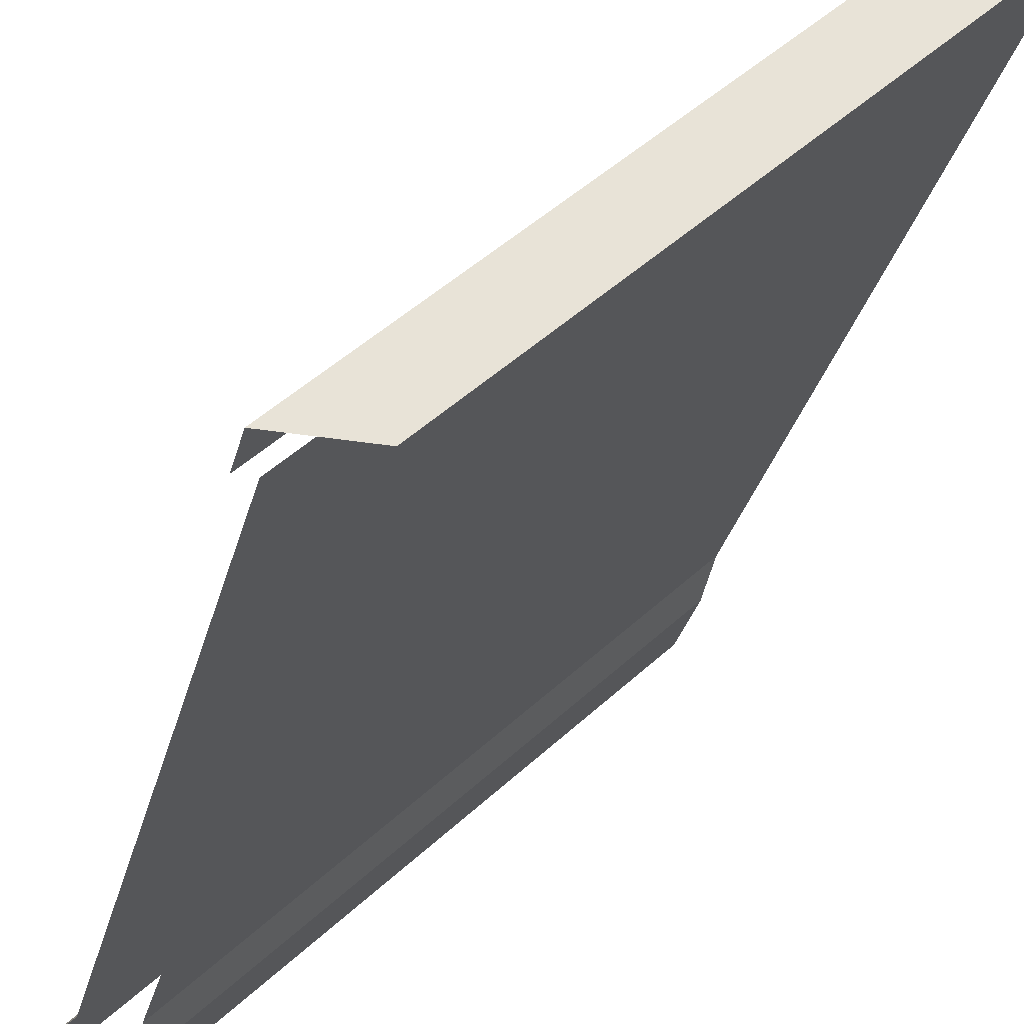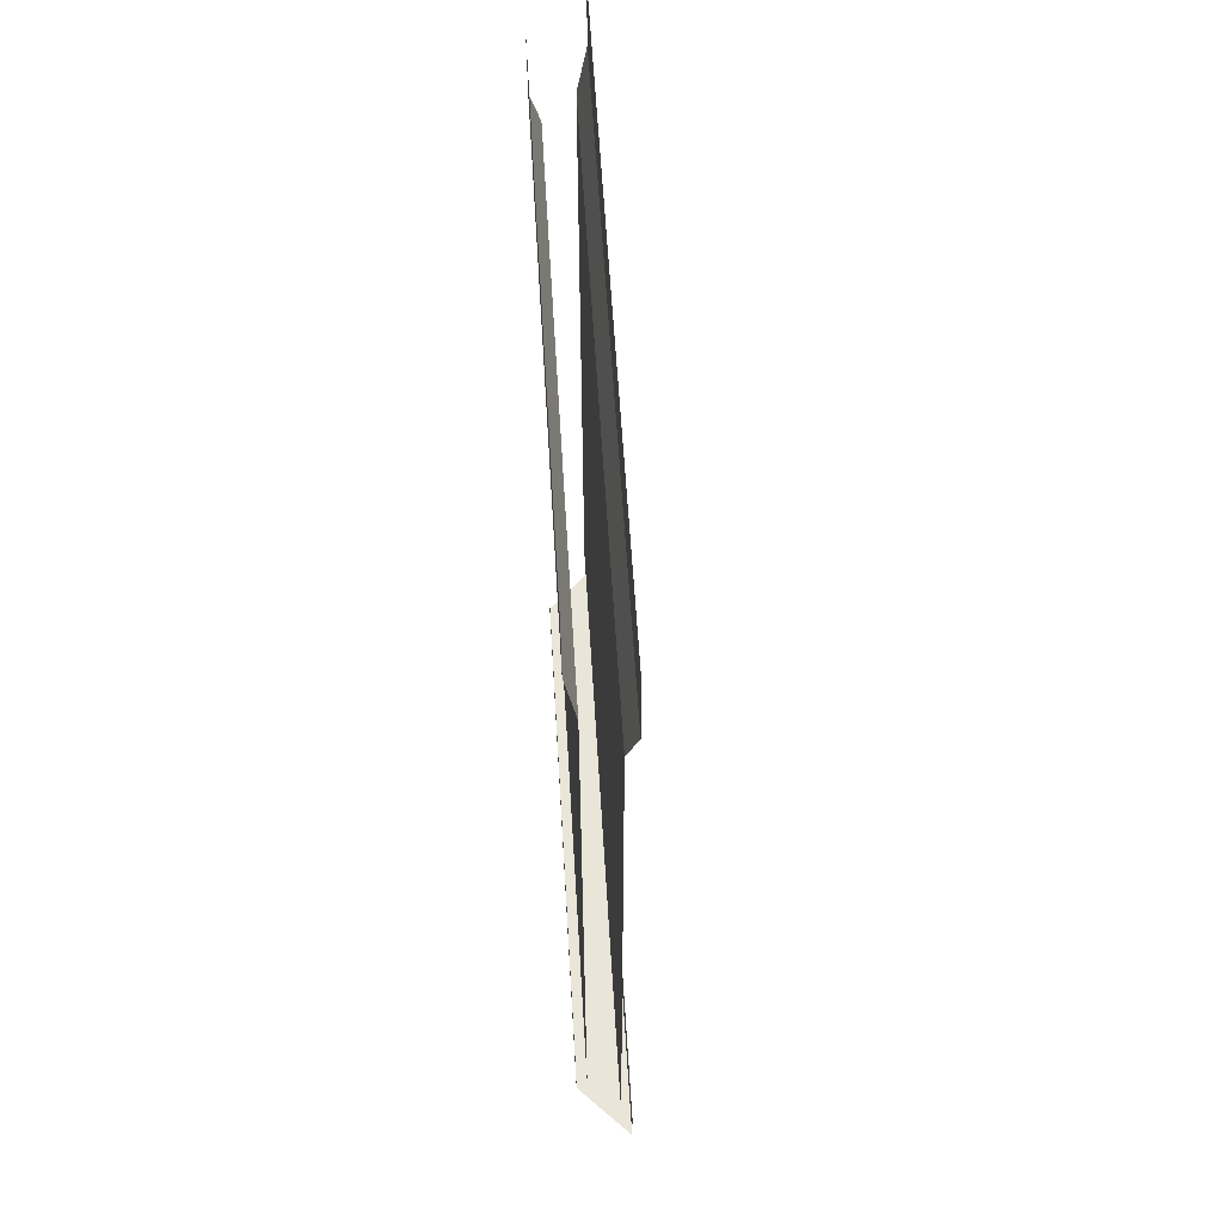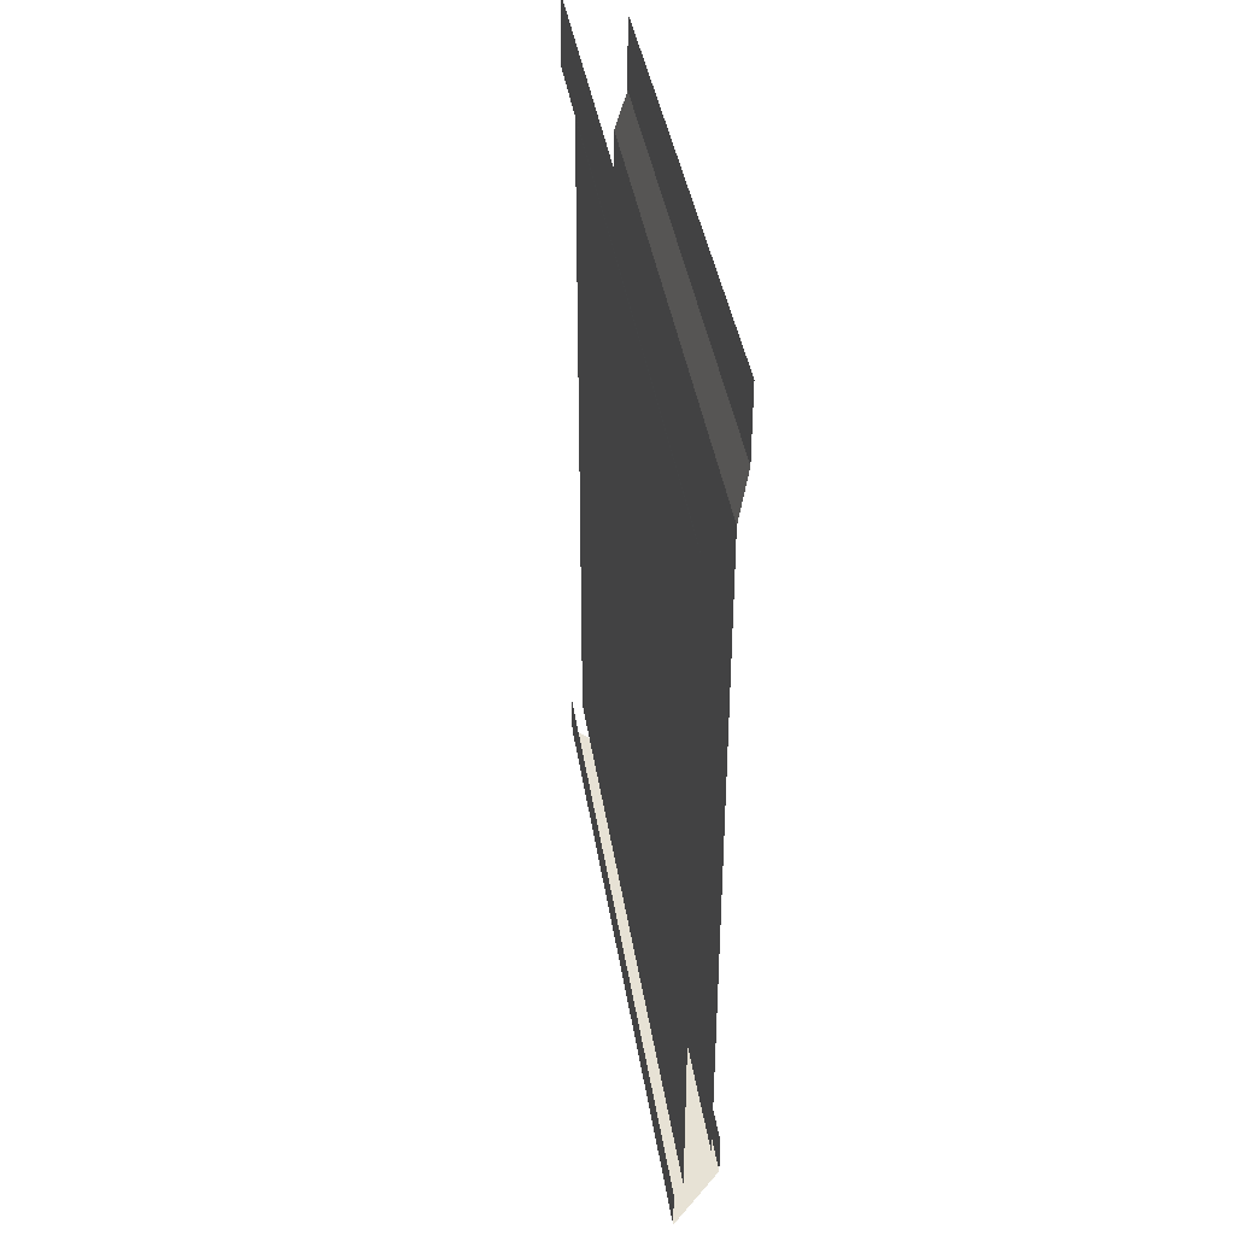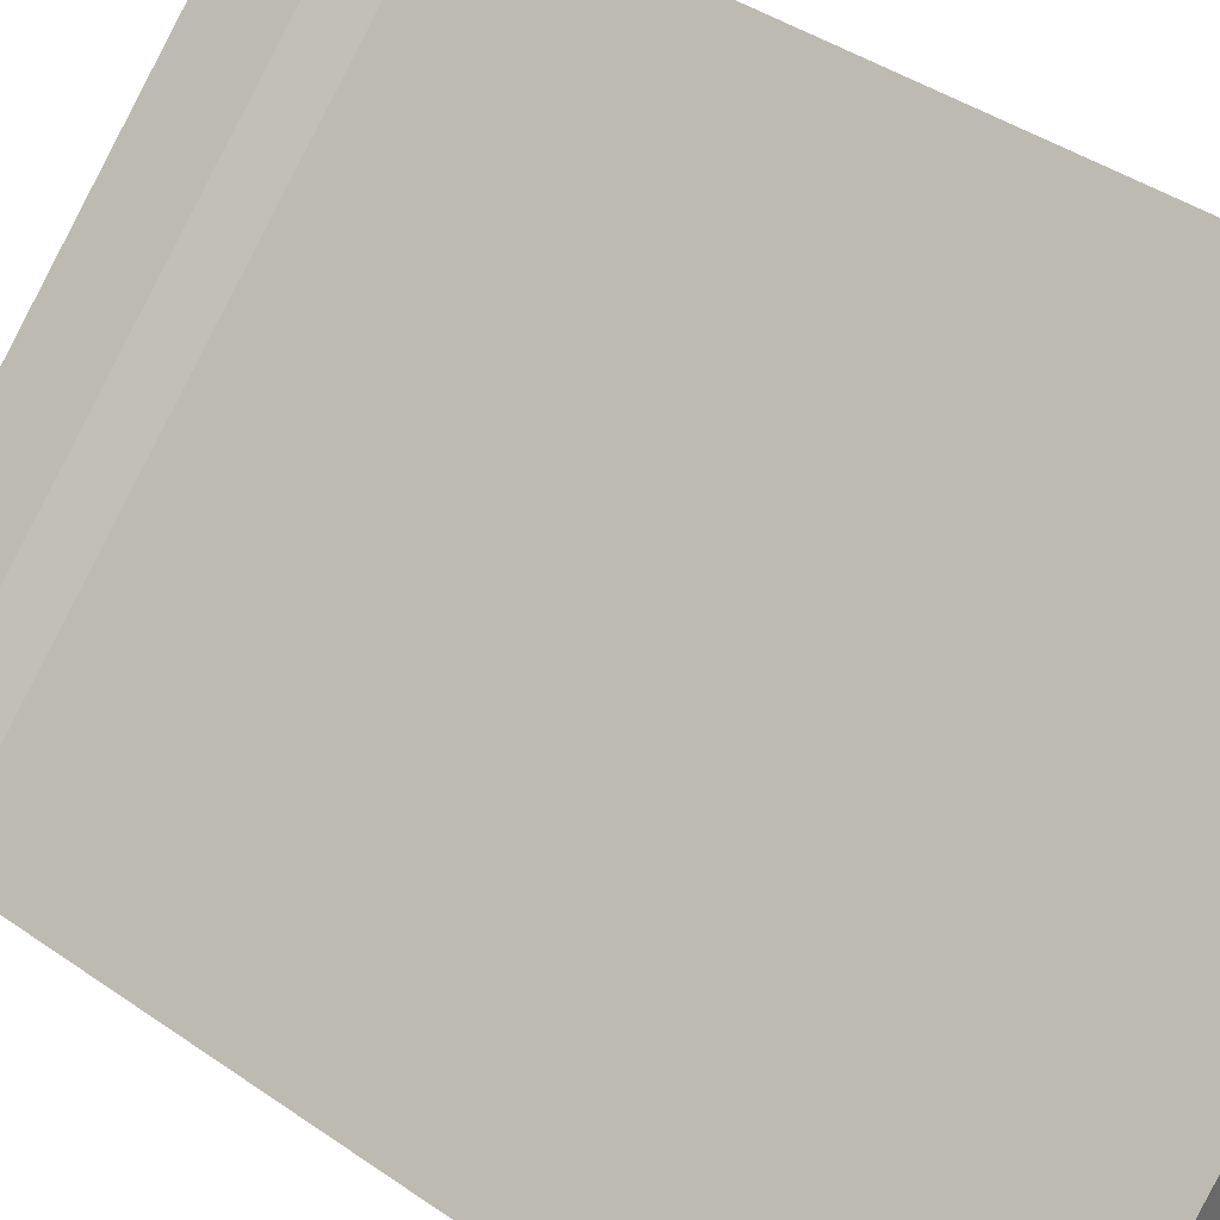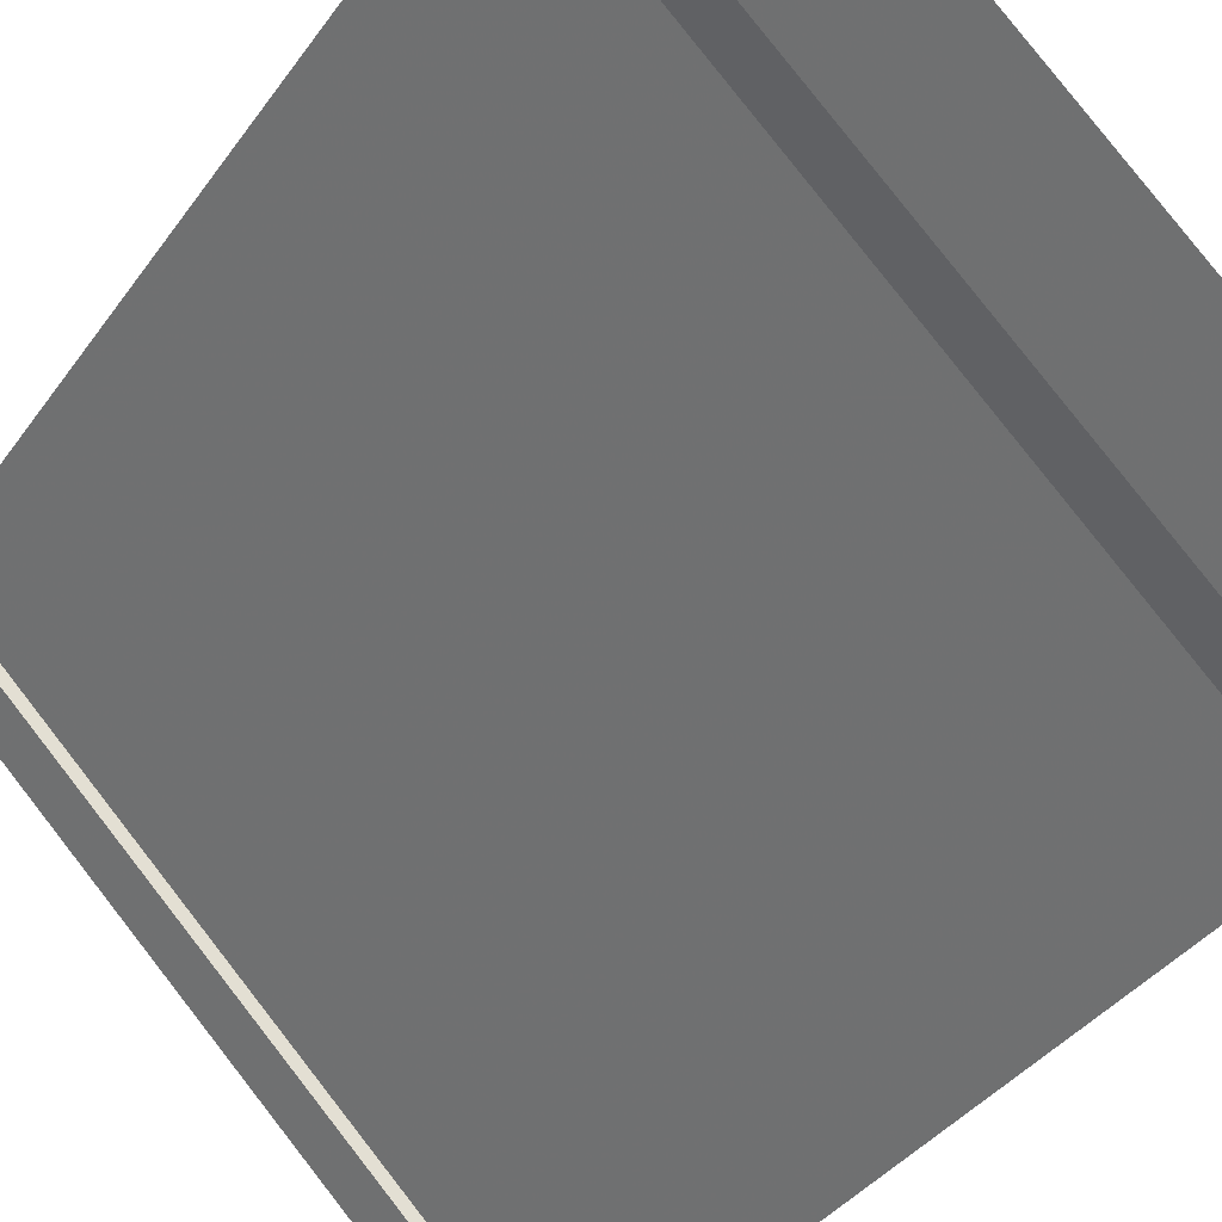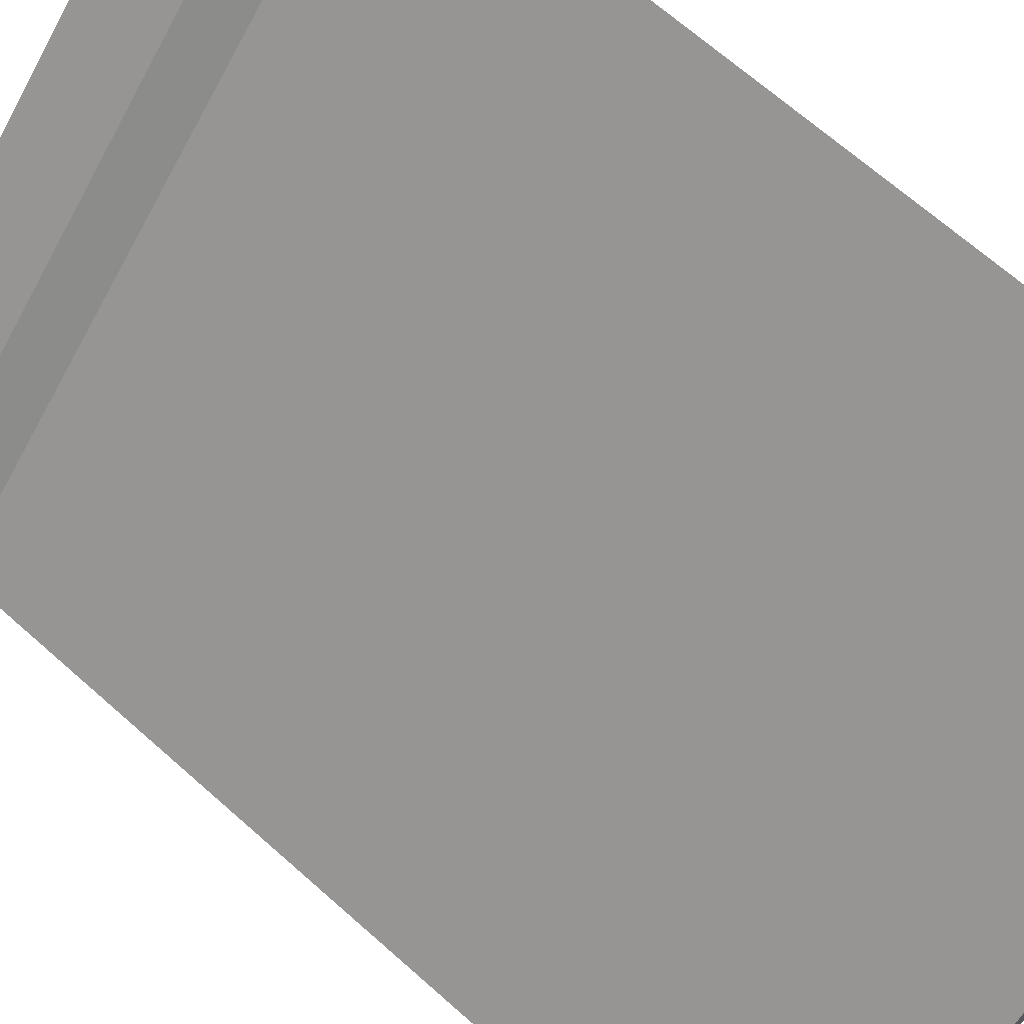
<metadata>
{"format":"obj","ext":"obj","renderer":"f3d","projection":"perspective","resolution":1024,"background":"white","views":[{"elev":-30.2,"azim":-13.4,"up":"+Z"},{"elev":58.2,"azim":-138.5,"up":"+Y"},{"elev":40.2,"azim":36.3,"up":"+Y"},{"elev":40.4,"azim":-49.3,"up":"+Z"},{"elev":-35.2,"azim":150.3,"up":"+Z"},{"elev":67.7,"azim":-48.3,"up":"+Z"}]}
</metadata>
<code>
v 0.5 -1.875 0.5
v 0.5 -1.781 0.5
v -0.5 -1.781 -0.5
v -0.5 -1.875 -0.5
v -0.4688 -1.875 -0.5
v 0.5 -1.875 0.4688
v -0.375 -1.875 -0.5
v 0.5 -1.875 0.375
v -0.3438 -1.875 -0.5
v 0.5 -1.875 0.3438
v 0.5 -1.781 0.3438
v -0.3438 -1.781 -0.5
v -0.4688 -0.25 -0.5
v 0.5 -0.25 0.4688
v 0.5 -0.1562 0.5
v -0.5 -0.1562 -0.5
v 0.5 0 0.5
v -0.5 0 -0.5
v -0.4688 -1.781 -0.5
v 0.5 -1.781 0.4688
v 0.5 -0.25 0.375
v -0.375 -0.25 -0.5
v -0.3438 -0.1562 -0.5
v 0.5 -0.1562 0.3438
v -0.3438 0 -0.5
v 0.5 0 0.3438
v 0.5 -1.781 0.375
v -0.375 -1.781 -0.5
f 1 2 3
f 1 3 4
f 10 9 11
f 11 9 12
f 16 15 17
f 16 17 18
f 24 23 25
f 24 25 26
f 1 4 5
f 1 5 6
f 6 5 7
f 6 7 8
f 8 7 9
f 8 9 10
f 13 14 15
f 13 15 16
f 21 22 23
f 21 23 24
f 13 19 20
f 13 20 14
f 21 27 28
f 21 28 22

</code>
